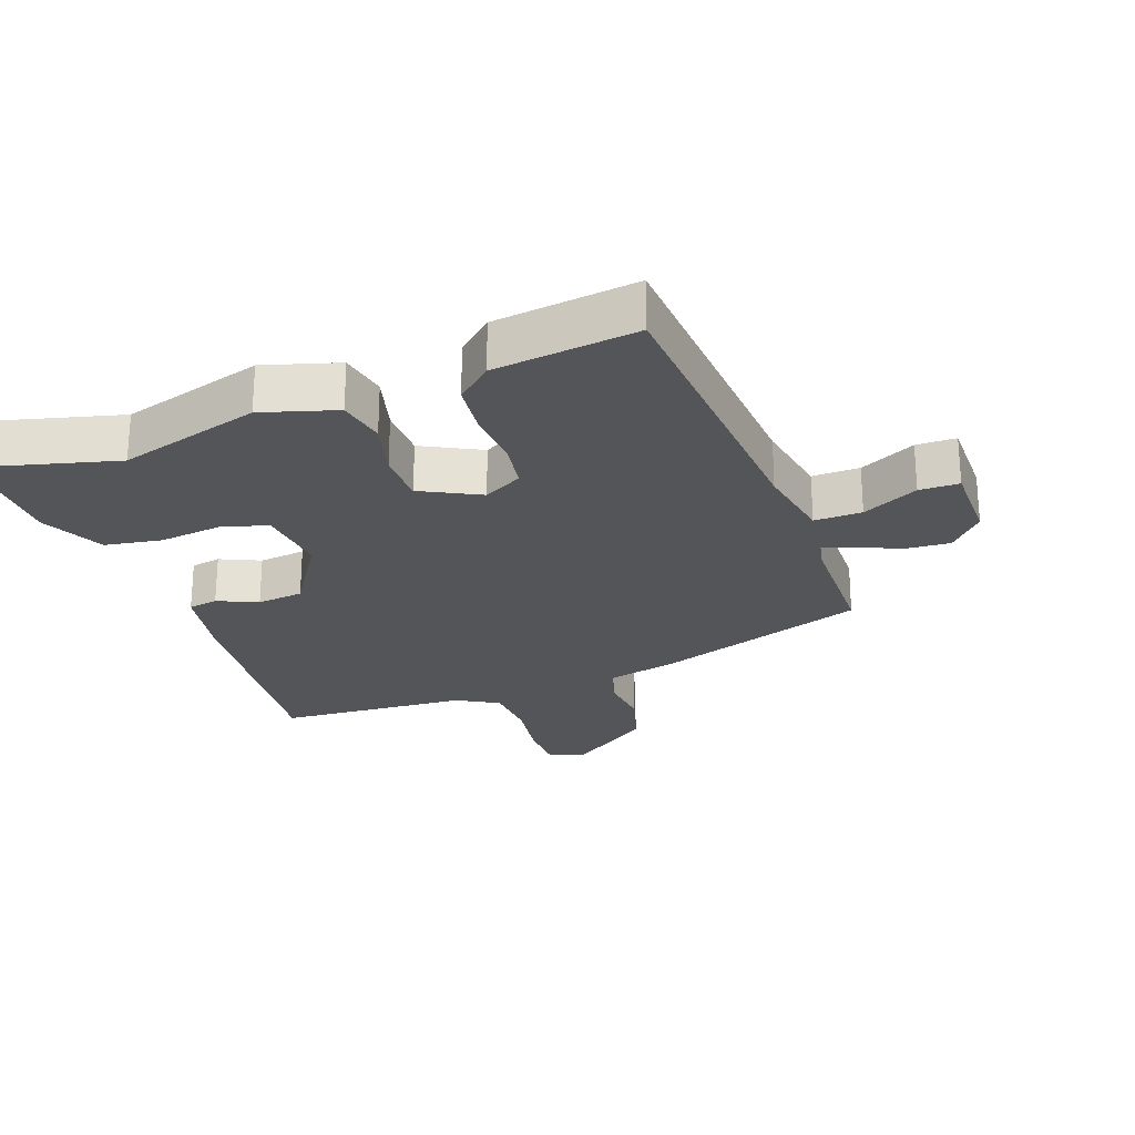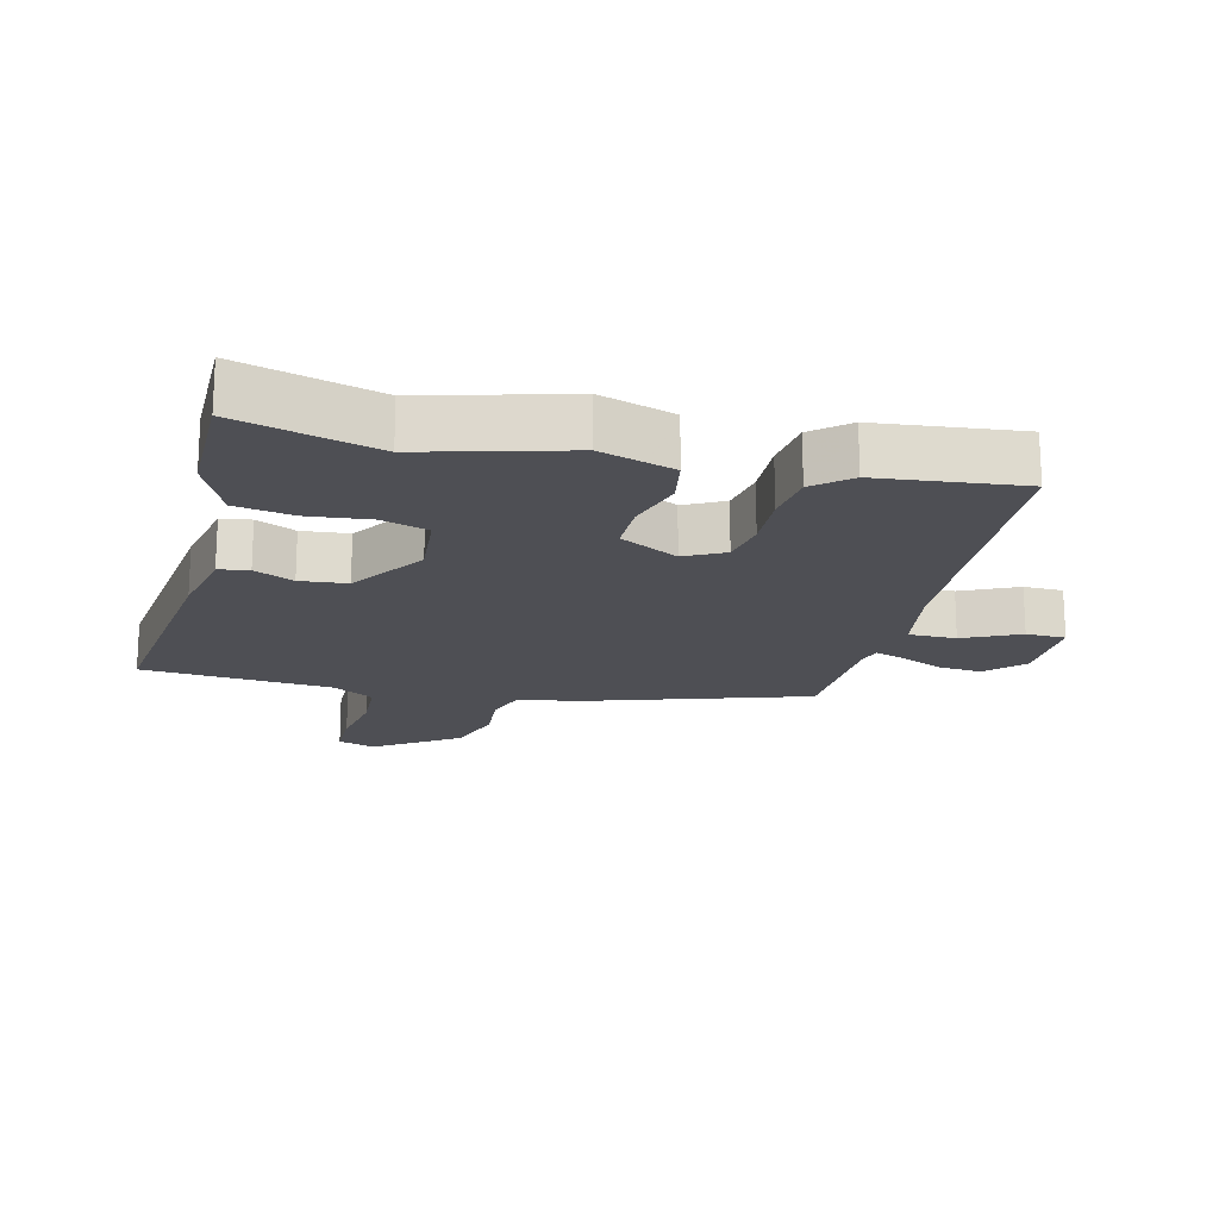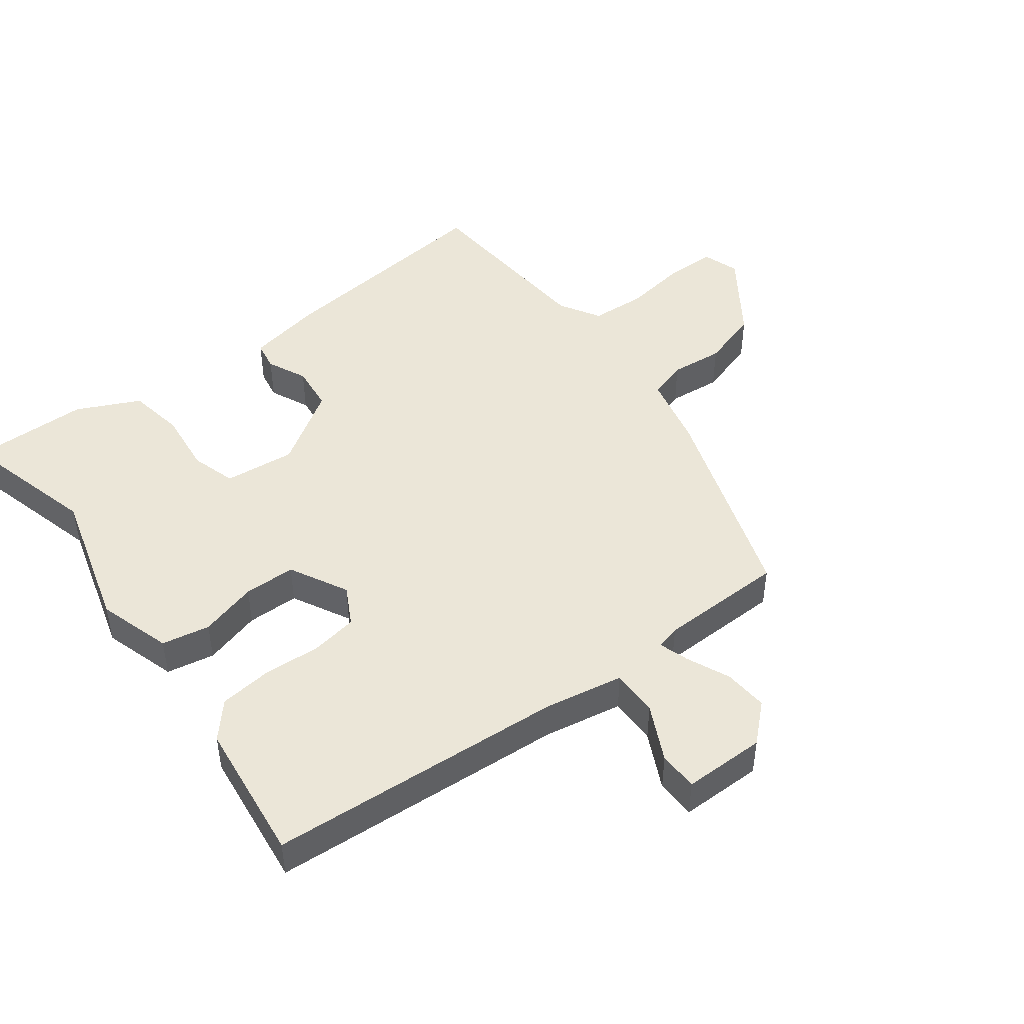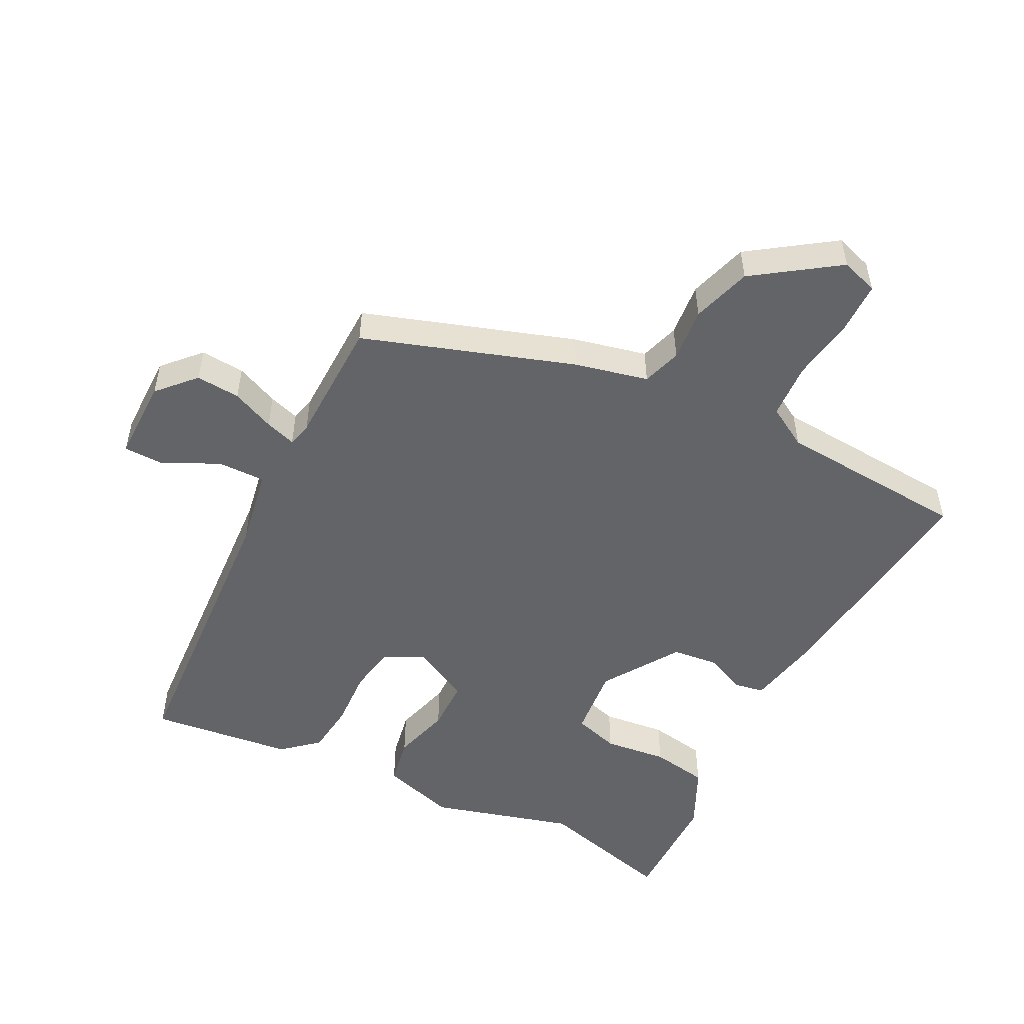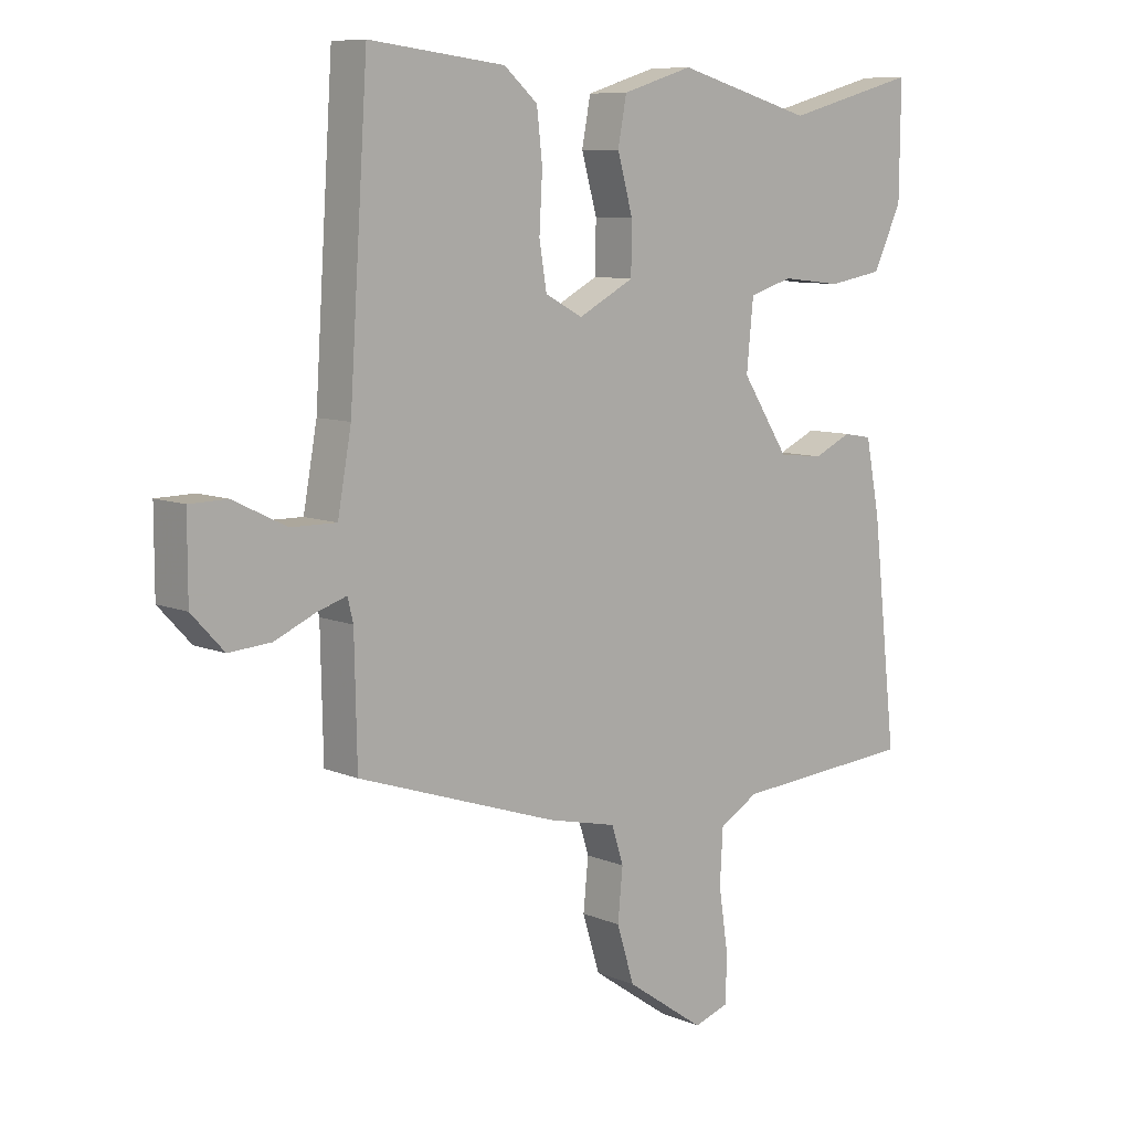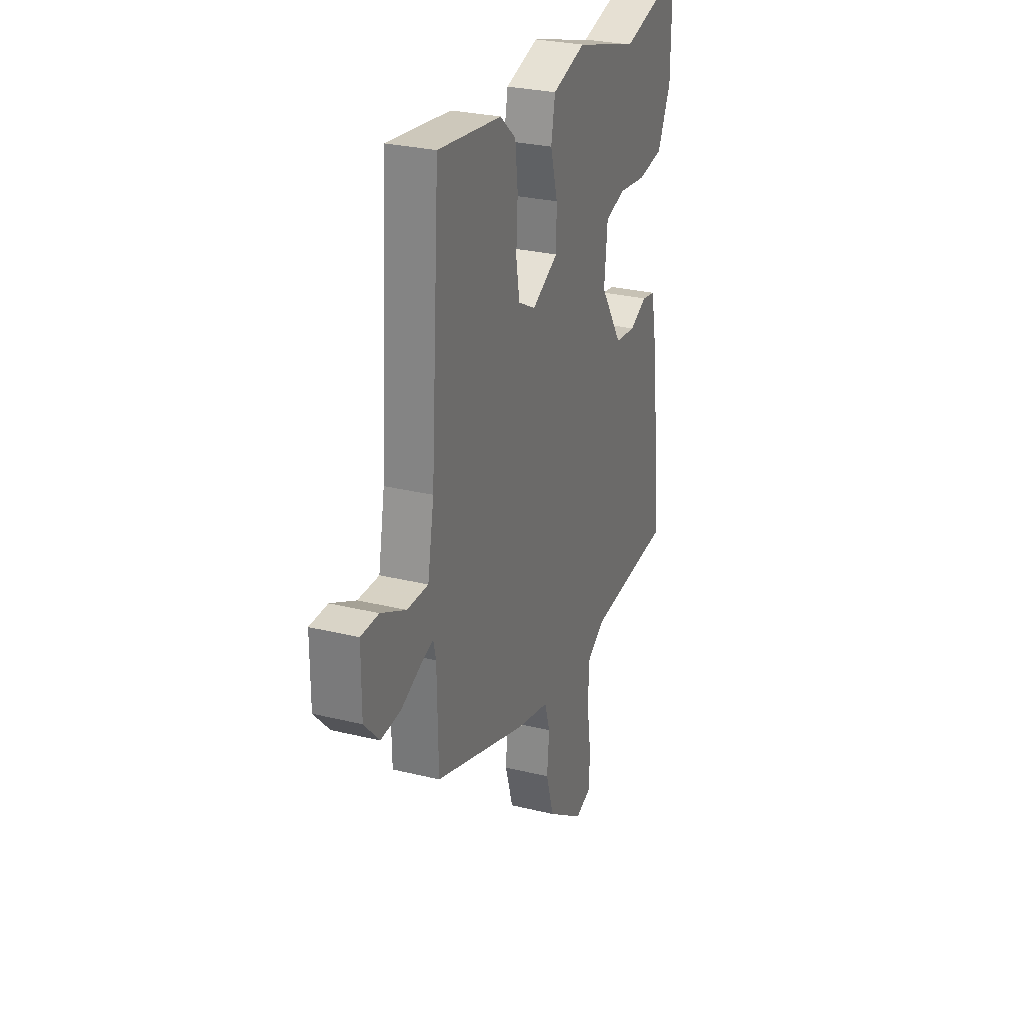
<metadata>
{"format":"obj","ext":"obj","renderer":"f3d","projection":"perspective","resolution":1024,"background":"white","views":[{"elev":-24.8,"azim":20.3,"up":"+Y"},{"elev":-18.3,"azim":-14.5,"up":"+Y"},{"elev":46.5,"azim":53.0,"up":"+Y"},{"elev":-51.3,"azim":153.0,"up":"+Y"},{"elev":8.8,"azim":138.0,"up":"+Z"},{"elev":27.8,"azim":110.6,"up":"+Z"}]}
</metadata>
<code>
v -0.526 0.07 -0.487
v -0.486 0.07 -0.13
v -0.463 0.07 -0.012
v -0.417 0.07 -0.004
v -0.356 0.07 -0.032
v -0.284 0.07 -0.024
v -0.208 0.07 0.093
v -0.219 0.07 0.203
v -0.289 0.07 0.224
v -0.386 0.07 0.213
v -0.474 0.07 0.228
v -0.52 0.07 0.325
v -0.522 0.07 0.506
v -0.309 0.07 0.449
v -0.09 0.07 0.511
v 0.024 0.07 0.476
v 0.038 0.07 0.402
v 0.013 0.07 0.313
v 0.014 0.07 0.233
v 0.104 0.07 0.186
v 0.164 0.07 0.218
v 0.176 0.07 0.29
v 0.171 0.07 0.38
v 0.18 0.07 0.46
v 0.234 0.07 0.507
v 0.453 0.07 0.533
v 0.483 0.07 0.074
v 0.505 0.07 -0.048
v 0.578 0.07 -0.047
v 0.664 0.07 -0.005
v 0.725 0.07 -0.006
v 0.725 0.07 -0.133
v 0.673 0.07 -0.189
v 0.605 0.07 -0.184
v 0.539 0.07 -0.155
v 0.492 0.07 -0.14
v 0.483 0.07 -0.177
v 0.479 0.07 -0.372
v 0.157 0.07 -0.48
v 0.045 0.07 -0.506
v 0.026 0.07 -0.566
v 0.034 0.07 -0.648
v 0.006 0.07 -0.739
v -0.121 0.07 -0.827
v -0.178 0.07 -0.808
v -0.179 0.07 -0.73
v -0.164 0.07 -0.631
v -0.169 0.07 -0.545
v -0.232 0.07 -0.508
v -0.526 0 -0.487
v -0.486 0 -0.13
v -0.463 0 -0.012
v -0.417 0 -0.004
v -0.356 0 -0.032
v -0.284 0 -0.024
v -0.208 0 0.093
v -0.219 0 0.203
v -0.289 0 0.224
v -0.386 0 0.213
v -0.474 0 0.228
v -0.52 0 0.325
v -0.522 0 0.506
v -0.309 0 0.449
v -0.09 0 0.511
v 0.024 0 0.476
v 0.038 0 0.402
v 0.013 0 0.313
v 0.014 0 0.233
v 0.104 0 0.186
v 0.164 0 0.218
v 0.176 0 0.29
v 0.171 0 0.38
v 0.18 0 0.46
v 0.234 0 0.507
v 0.453 0 0.533
v 0.483 0 0.074
v 0.505 0 -0.048
v 0.578 0 -0.047
v 0.664 0 -0.005
v 0.725 0 -0.006
v 0.725 0 -0.133
v 0.673 0 -0.189
v 0.605 0 -0.184
v 0.539 0 -0.155
v 0.492 0 -0.14
v 0.483 0 -0.177
v 0.479 0 -0.372
v 0.157 0 -0.48
v 0.045 0 -0.506
v 0.026 0 -0.566
v 0.034 0 -0.648
v 0.006 0 -0.739
v -0.121 0 -0.827
v -0.178 0 -0.808
v -0.179 0 -0.73
v -0.164 0 -0.631
v -0.169 0 -0.545
v -0.232 0 -0.508
f 44 45 46 47
f 44 47 48
f 41 42 43 44
f 40 41 44 48
f 37 38 39 40
f 36 37 40 48
f 32 33 34 35
f 32 35 36
f 29 30 31 32
f 28 29 32 36
f 27 28 36 48
f 22 23 24 25
f 21 22 25 26
f 15 16 17 18
f 14 15 18 19
f 13 14 19
f 12 13 19 20
f 9 10 11 12
f 8 9 12 20
f 2 3 4 5
f 49 1 2 5
f 49 5 6
f 48 49 6 7
f 21 26 27 48
f 20 21 48
f 20 48 7
f 7 8 20
f 96 95 94 93
f 97 96 93
f 93 92 91 90
f 97 93 90 89
f 89 88 87 86
f 97 89 86 85
f 84 83 82 81
f 85 84 81
f 81 80 79 78
f 85 81 78 77
f 97 85 77 76
f 74 73 72 71
f 75 74 71 70
f 67 66 65 64
f 68 67 64 63
f 68 63 62
f 69 68 62 61
f 61 60 59 58
f 69 61 58 57
f 54 53 52 51
f 54 51 50 98
f 55 54 98
f 56 55 98 97
f 97 76 75 70
f 97 70 69
f 56 97 69
f 69 57 56
f 1 50 51 2
f 2 51 52 3
f 3 52 53 4
f 4 53 54 5
f 5 54 55 6
f 6 55 56 7
f 7 56 57 8
f 8 57 58 9
f 9 58 59 10
f 10 59 60 11
f 11 60 61 12
f 12 61 62 13
f 13 62 63 14
f 14 63 64 15
f 15 64 65 16
f 16 65 66 17
f 17 66 67 18
f 18 67 68 19
f 19 68 69 20
f 20 69 70 21
f 21 70 71 22
f 22 71 72 23
f 23 72 73 24
f 24 73 74 25
f 25 74 75 26
f 26 75 76 27
f 27 76 77 28
f 28 77 78 29
f 29 78 79 30
f 30 79 80 31
f 31 80 81 32
f 32 81 82 33
f 33 82 83 34
f 34 83 84 35
f 35 84 85 36
f 36 85 86 37
f 37 86 87 38
f 38 87 88 39
f 39 88 89 40
f 40 89 90 41
f 41 90 91 42
f 42 91 92 43
f 43 92 93 44
f 44 93 94 45
f 45 94 95 46
f 46 95 96 47
f 47 96 97 48
f 48 97 98 49
f 49 98 50 1

</code>
